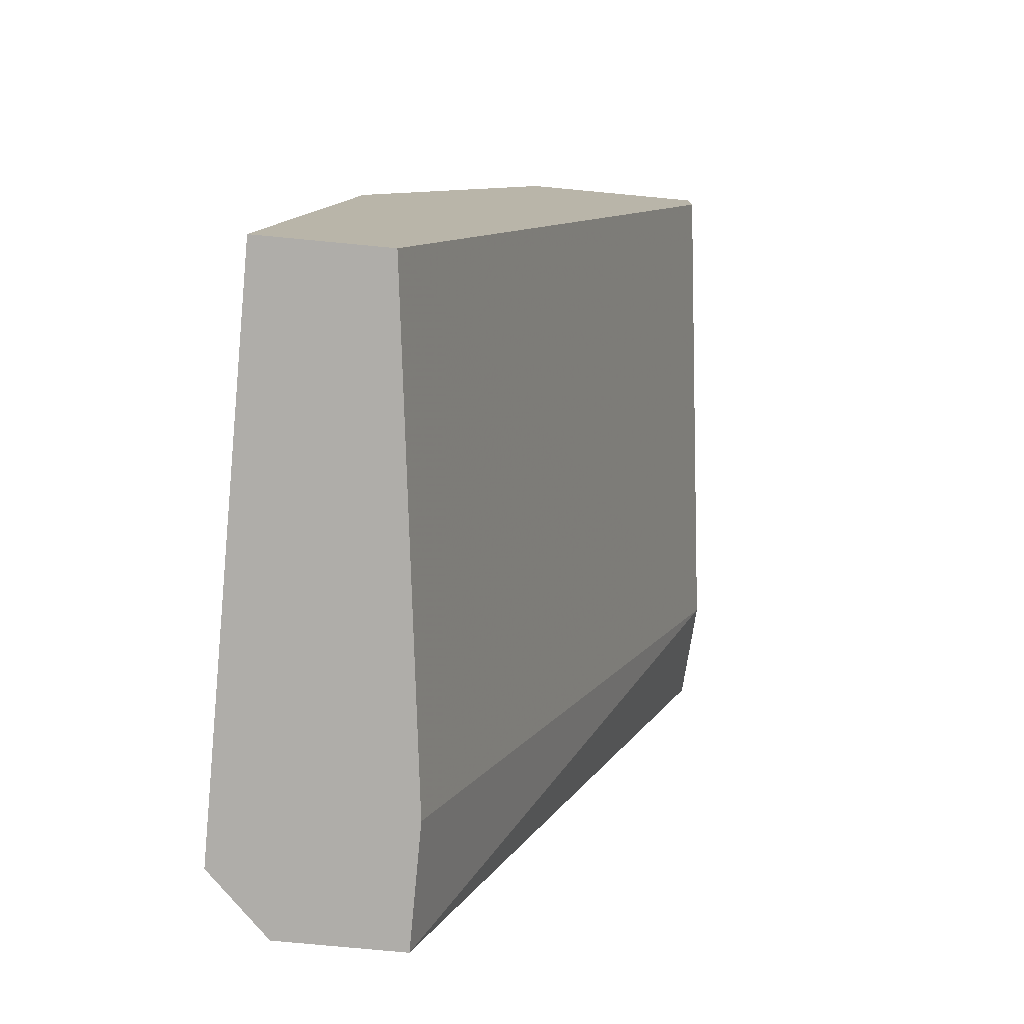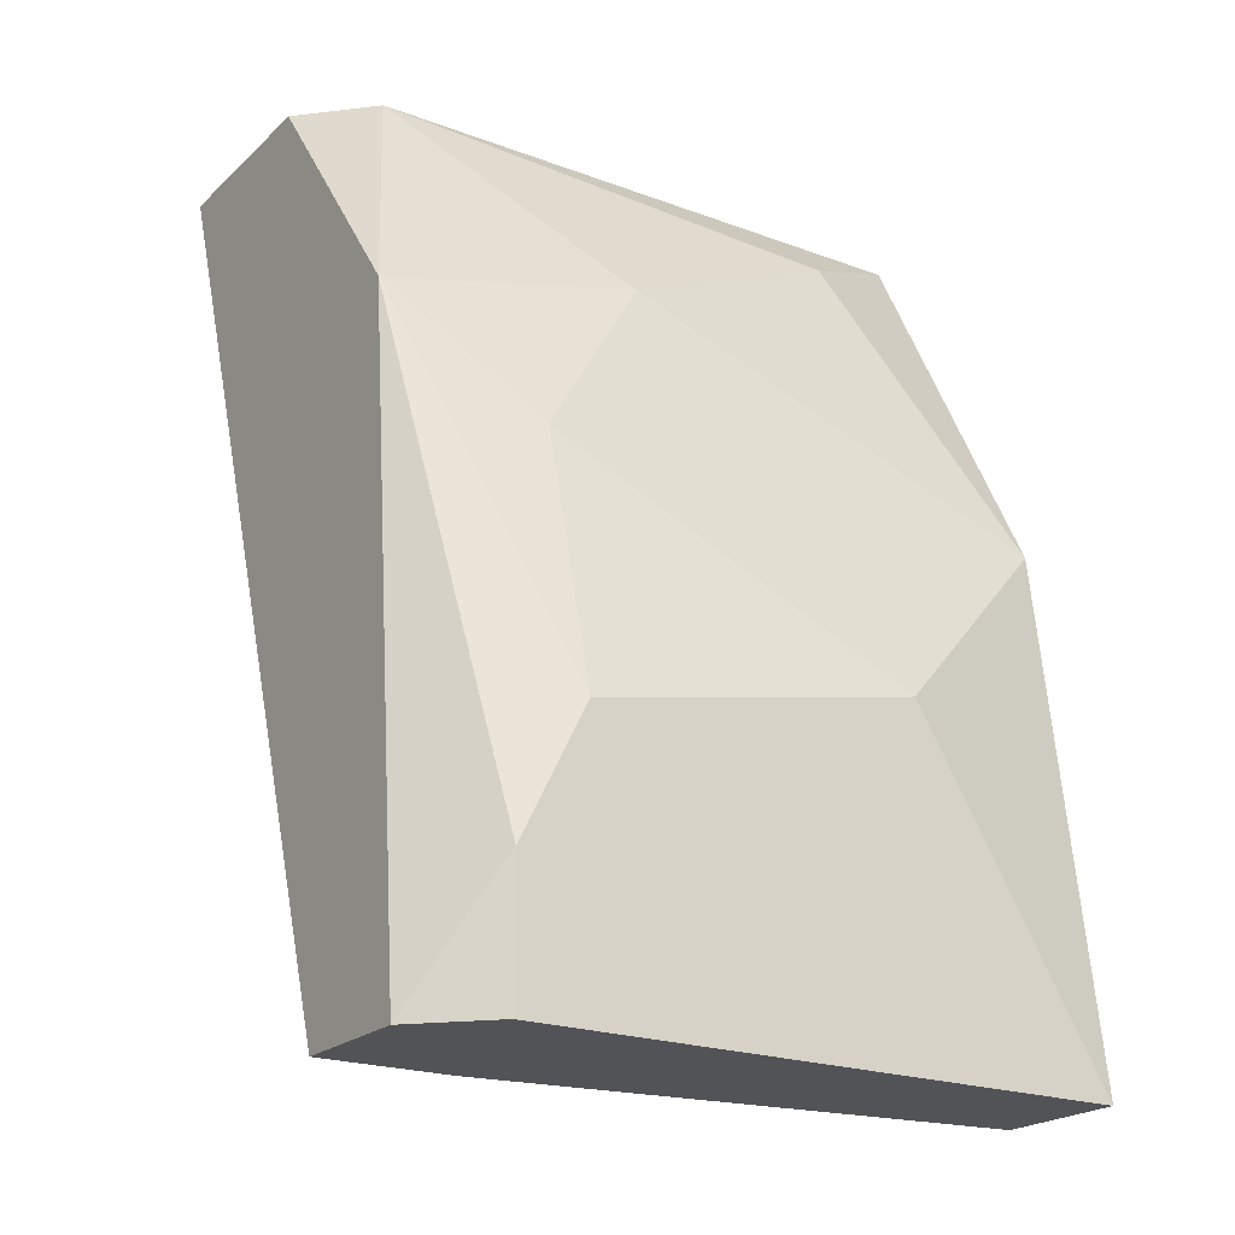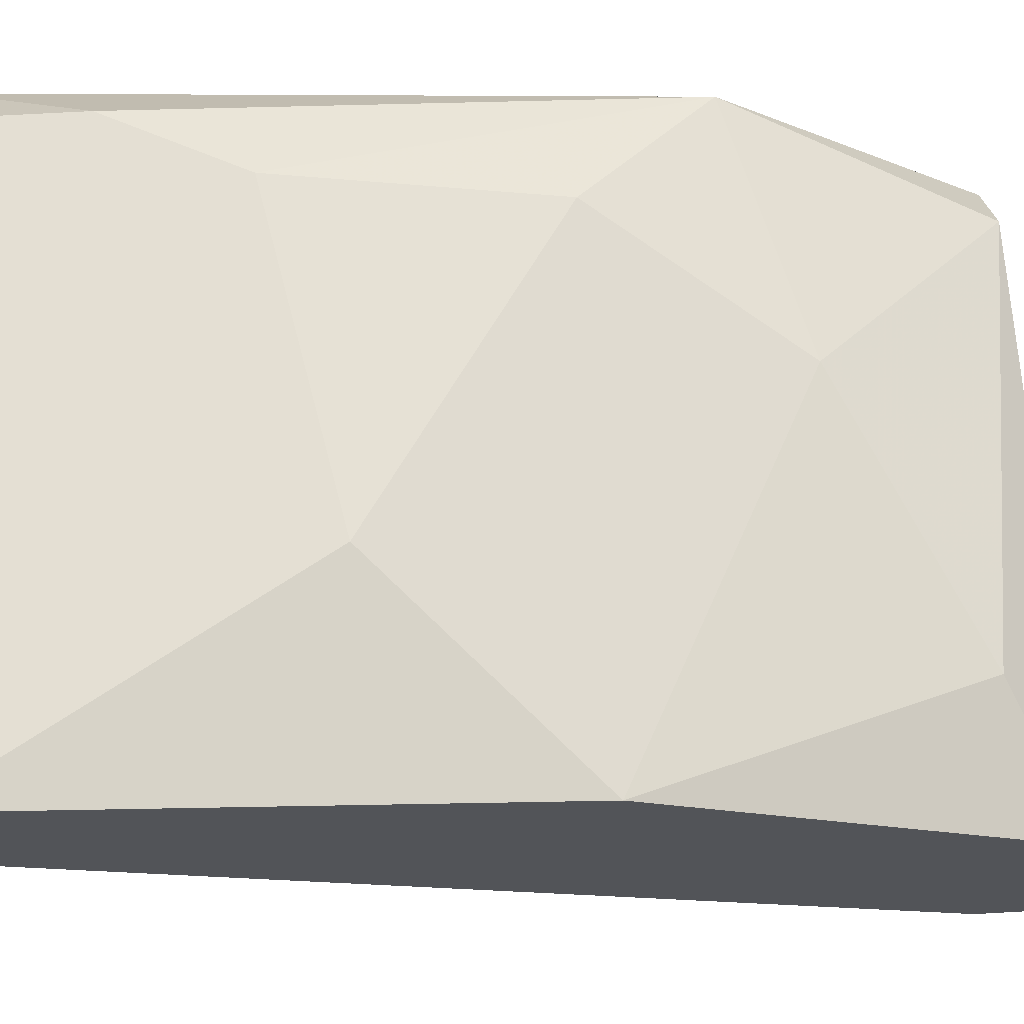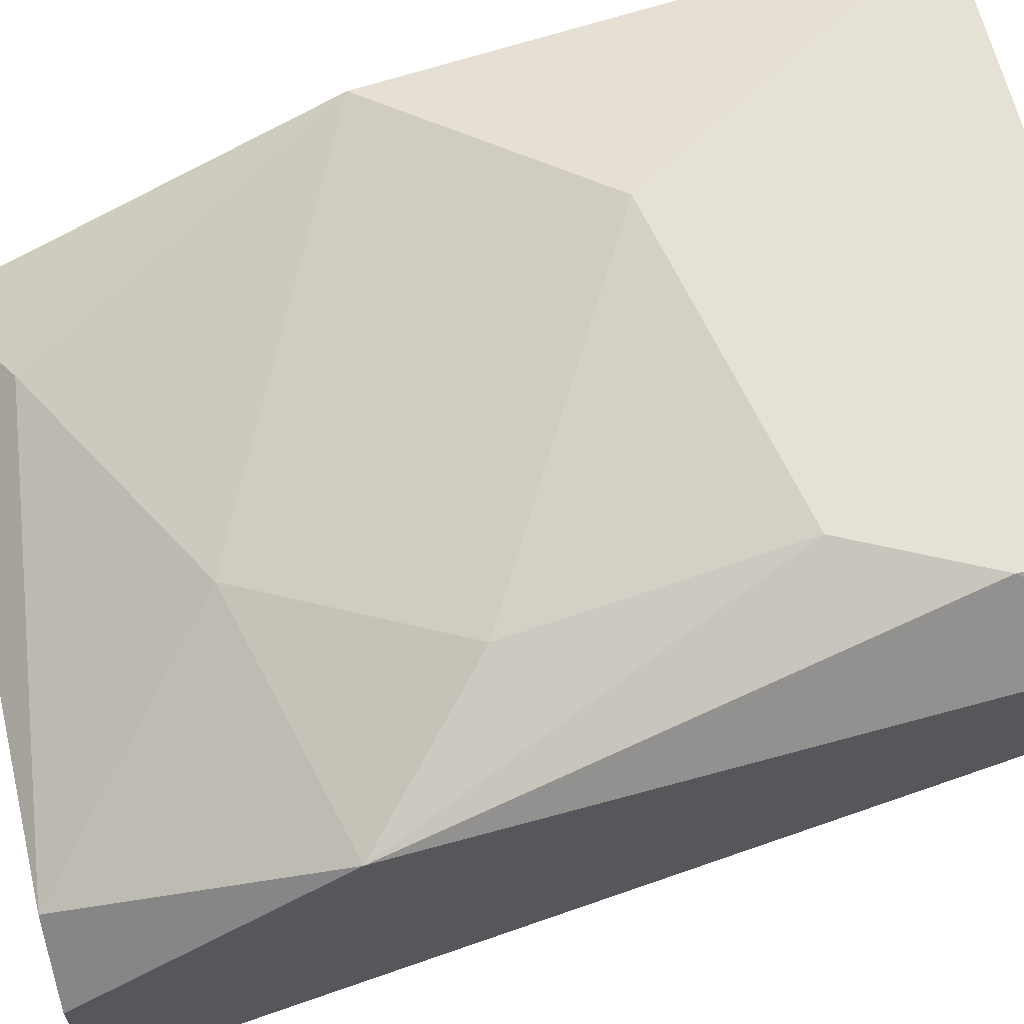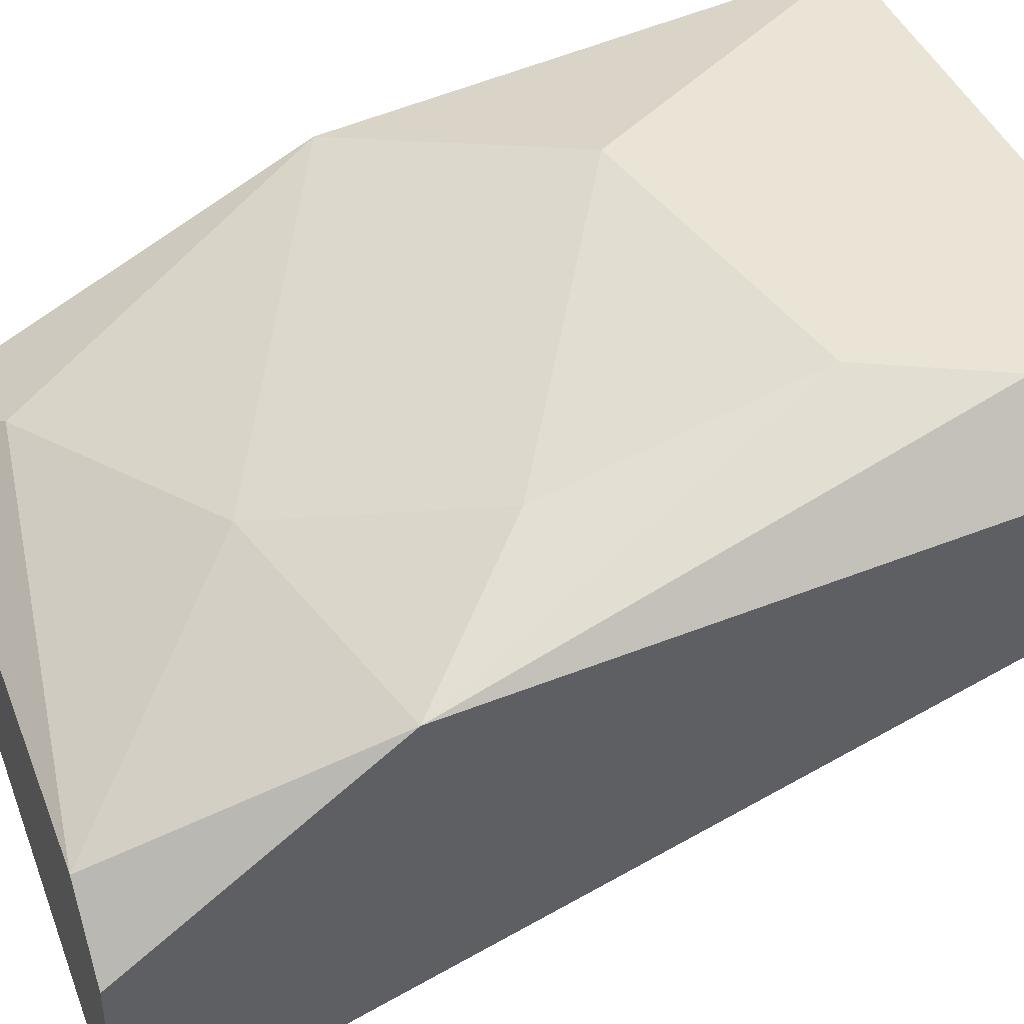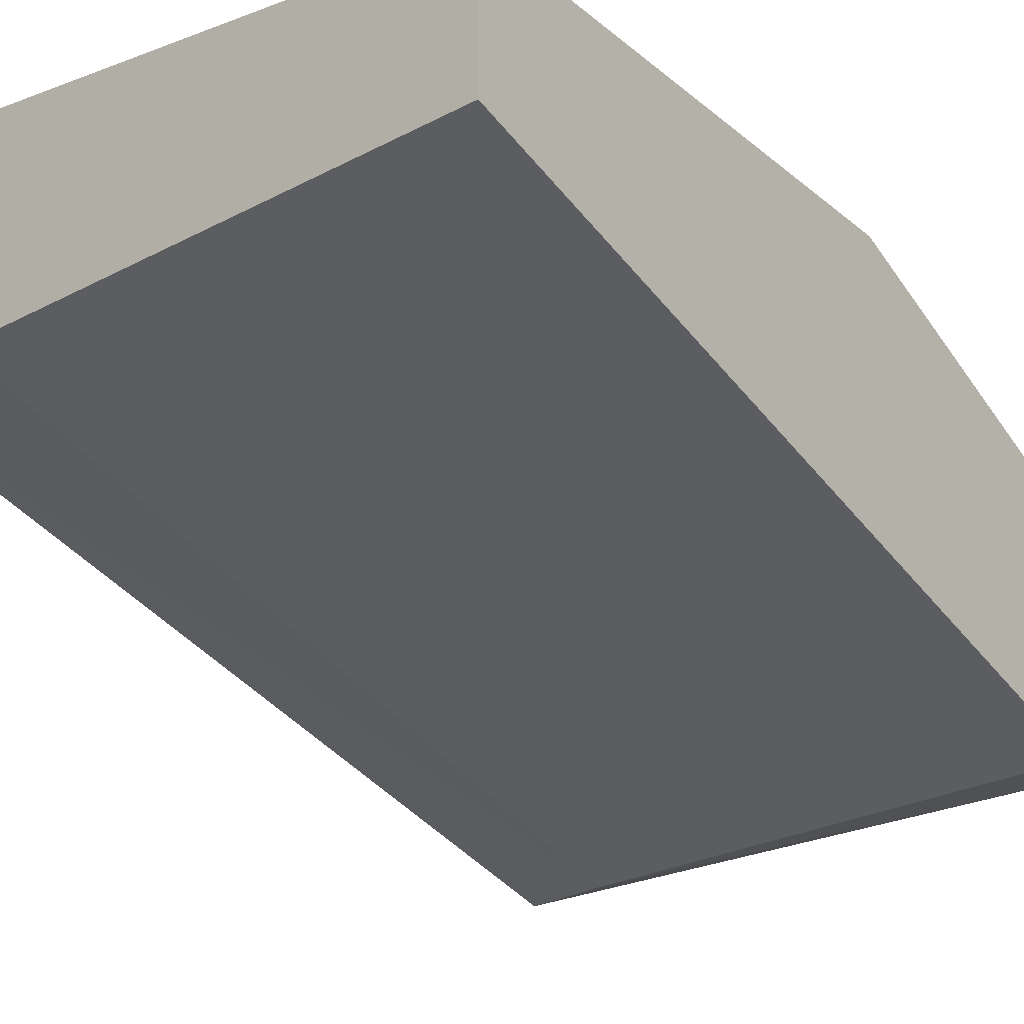
<metadata>
{"format":"obj","ext":"obj","renderer":"f3d","projection":"perspective","resolution":1024,"background":"white","views":[{"elev":-77.3,"azim":84.6,"up":"+Y"},{"elev":-21.7,"azim":-33.2,"up":"+Y"},{"elev":66.5,"azim":86.7,"up":"+Z"},{"elev":64.3,"azim":-103.6,"up":"+Z"},{"elev":42.5,"azim":-110.8,"up":"+Z"},{"elev":-16.2,"azim":37.9,"up":"+Z"}]}
</metadata>
<code>
v -0.008755 0.02855 0.0382
v -0.008755 0.002901 0.04807
v -0.008755 0.01868 0.05201
v -0.008755 0.01079 0.05399
v -0.00481 0.0246 0.05004
v 0.00308 0.02855 0.04807
v 0.007028 0.02263 0.05004
v 0.007028 0.02855 0.04018
v 0.007028 0.002901 0.05399
v 0.007028 0.002901 0.05004
v 0.007028 0.01868 0.05201
v 0.007028 0.03052 0.04609
v 0.007028 0.03052 0.04018
v -0.0127 0.02263 0.05004
v -0.0127 0.002901 0.04807
v -0.0127 0.002901 0.05201
v -0.0127 0.03052 0.04412
v -0.0127 0.03052 0.0382
v -0.01073 0.002901 0.05399
v -0.01073 0.006849 0.05399
v -0.01073 0.03052 0.04609
v 0.001108 0.01277 0.05399
f 22 3 4
f 18 15 14
f 15 2 9
f 13 7 9
f 13 18 21
f 9 2 10
f 13 9 10
f 20 9 22
f 2 15 1
f 15 18 1
f 18 13 1
f 10 2 1
f 7 13 12
f 13 21 12
f 14 15 16
f 15 9 16
f 20 14 16
f 21 14 5
f 13 10 8
f 1 13 8
f 10 1 8
f 9 7 11
f 22 9 11
f 5 22 11
f 5 14 3
f 22 5 3
f 7 12 6
f 12 21 6
f 21 5 6
f 11 7 6
f 5 11 6
f 9 20 19
f 16 9 19
f 20 16 19
f 18 14 17
f 14 21 17
f 21 18 17
f 14 20 4
f 20 22 4
f 3 14 4

</code>
